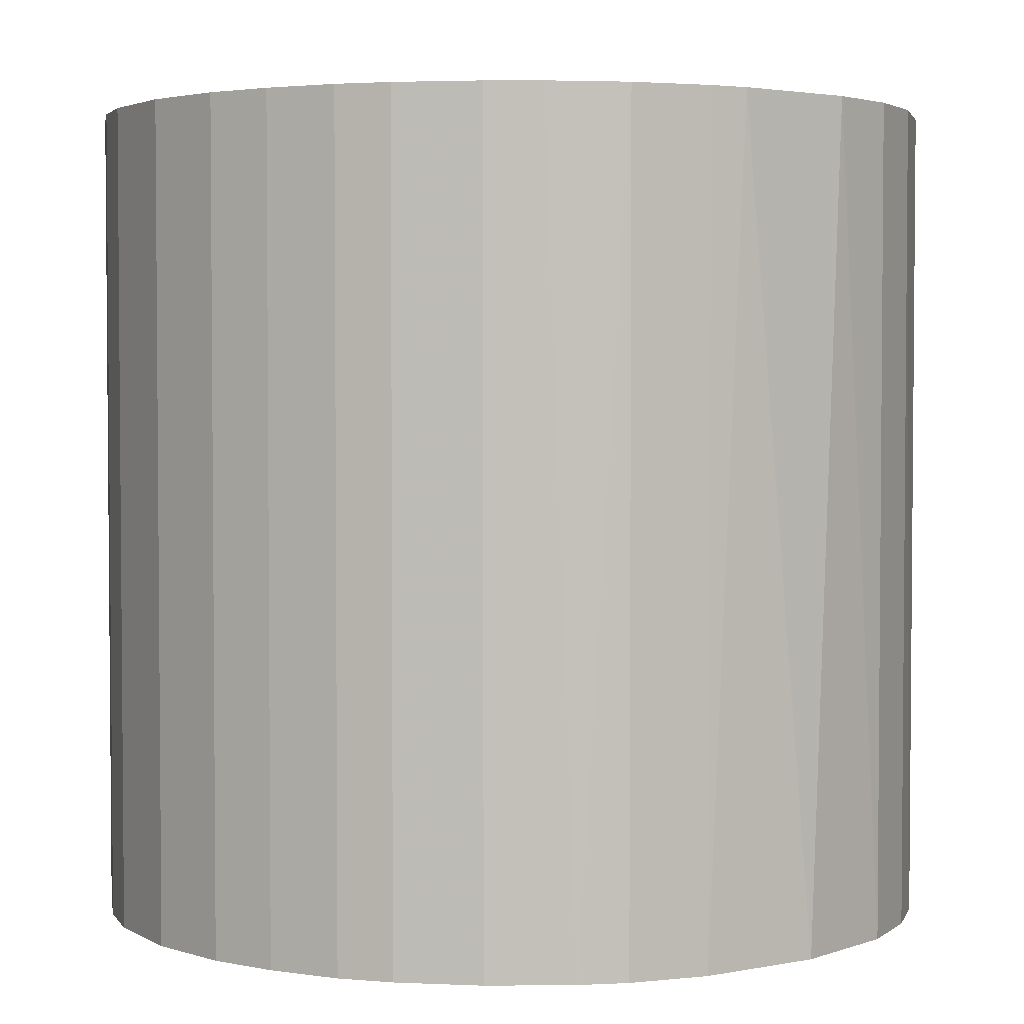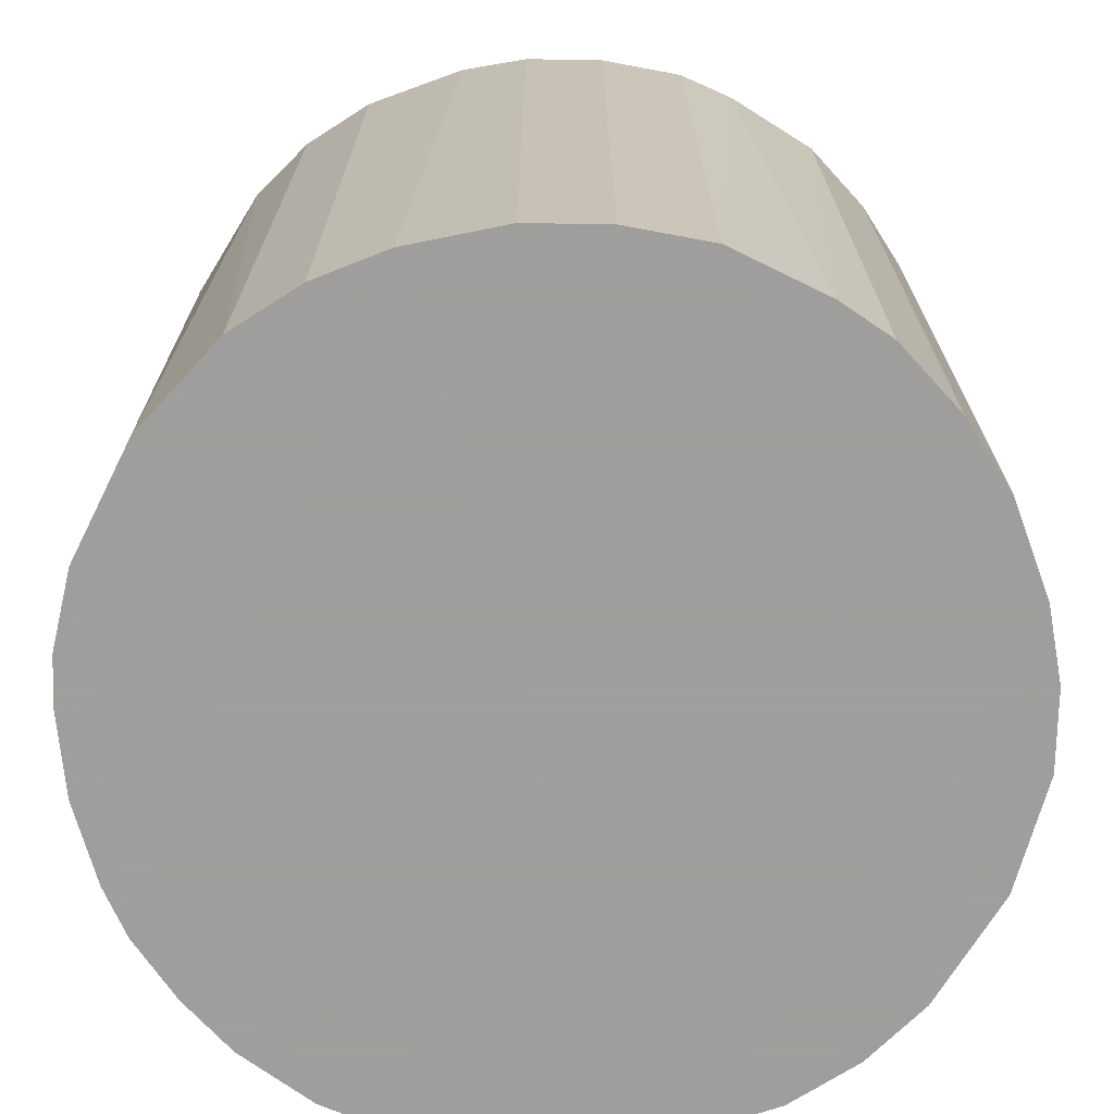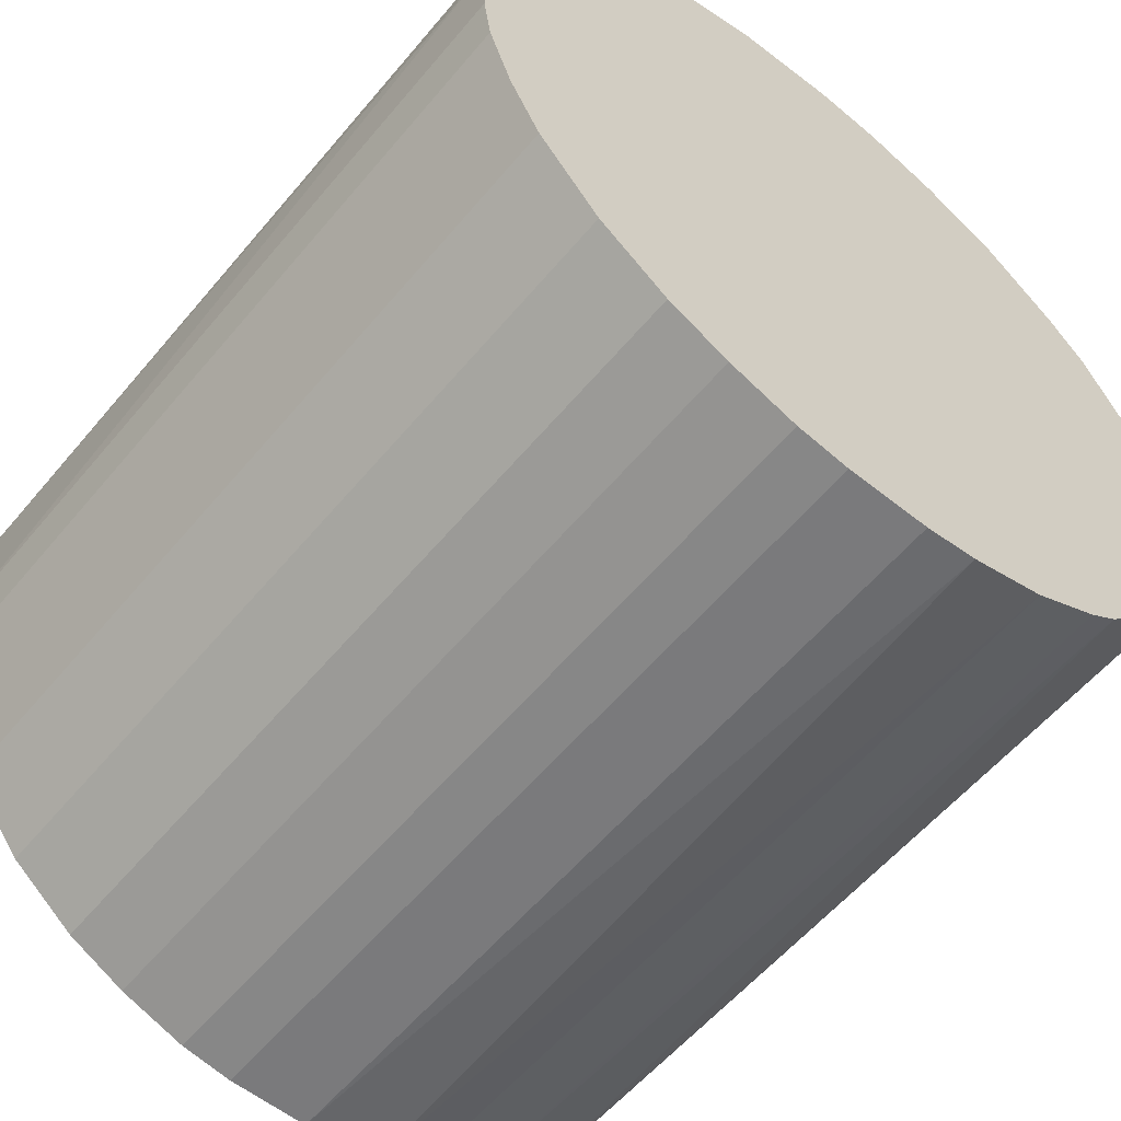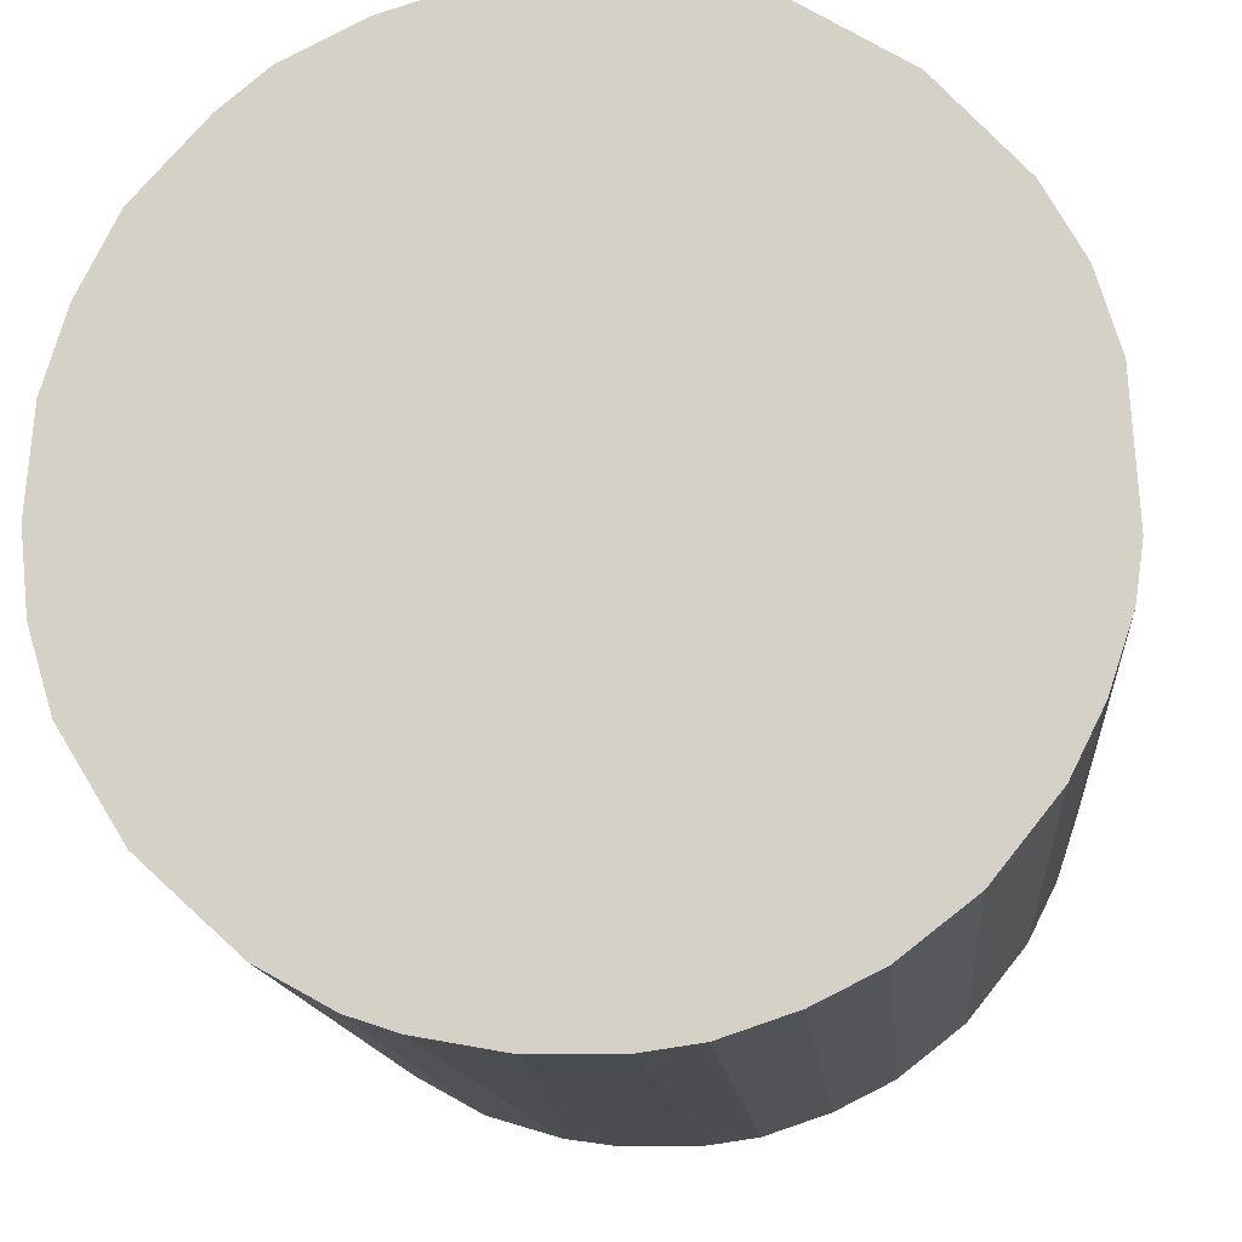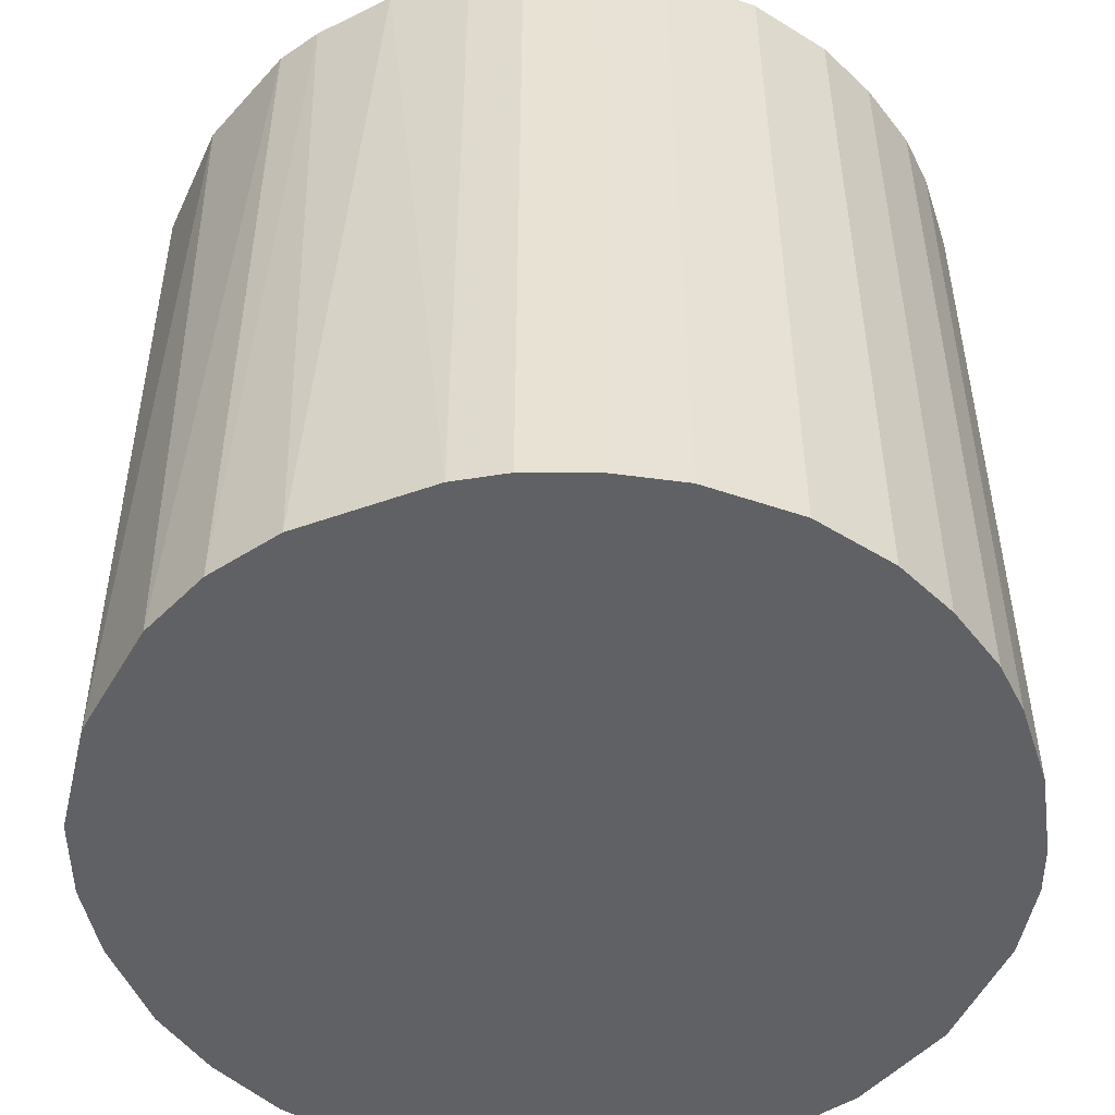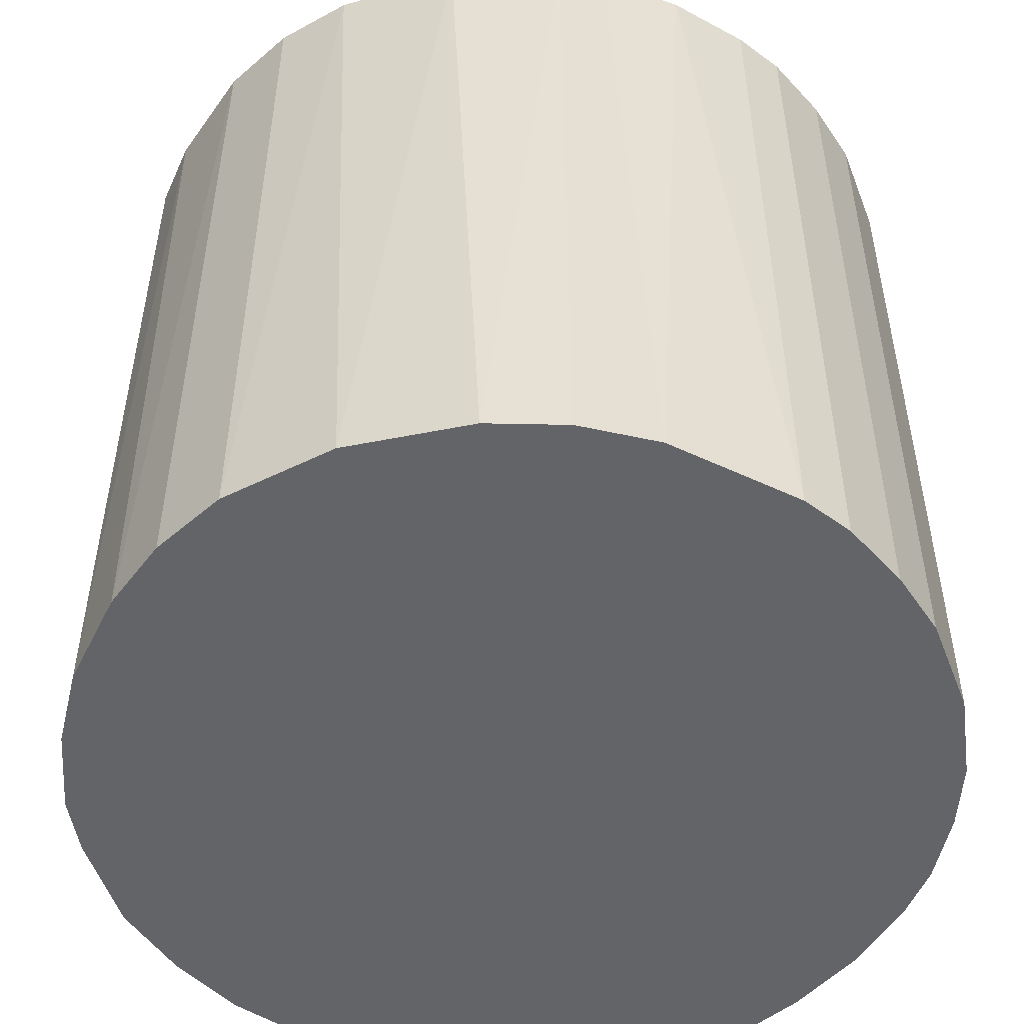
<metadata>
{"format":"obj","ext":"obj","renderer":"f3d","projection":"perspective","resolution":1024,"background":"white","views":[{"elev":3.1,"azim":8.7,"up":"+Z"},{"elev":-71.1,"azim":105.9,"up":"+Z"},{"elev":-58.2,"azim":-39.5,"up":"+Y"},{"elev":-13.9,"azim":-175.0,"up":"+Y"},{"elev":-50.4,"azim":-71.9,"up":"+Z"},{"elev":-51.3,"azim":-120.3,"up":"+Z"}]}
</metadata>
<code>
o convex_0
v 0.03211 -0.001066 -0.03115
v -0.03193 -0.003391 -0.03115
v -0.03193 -0.003391 0.03115
v -0.001065 0.03211 -0.03115
v 0.02396 0.02163 0.03115
v 0.007078 -0.03134 0.03115
v -0.007472 -0.03134 -0.03115
v -0.01795 0.02687 0.03115
v 0.02687 -0.01795 0.03115
v 0.01814 -0.02668 -0.03115
v -0.02261 -0.02319 0.03115
v -0.02669 0.01813 -0.03115
v 0.02163 0.02396 -0.03115
v 0.006495 0.03153 0.03115
v 0.03153 0.006494 0.03115
v -0.02727 -0.01737 -0.03115
v -0.02959 0.0129 0.03115
v -0.007472 -0.03134 0.03115
v 0.02978 0.01232 -0.03115
v 0.02978 -0.01271 -0.03115
v -0.01271 0.02978 -0.03115
v -0.006889 0.03153 0.03115
v 0.03153 -0.006889 0.03115
v -0.01737 -0.02726 -0.03115
v 0.003003 -0.03193 -0.03115
v 0.01232 0.02978 -0.03115
v -0.03134 0.007077 -0.03115
v 0.01814 -0.02668 0.03115
v -0.02959 -0.01271 0.03115
v 0.01814 0.02687 0.03115
v 0.02513 -0.02028 -0.03115
v 0.0129 -0.02959 -0.03115
v -0.02028 0.02513 -0.03115
v -0.02494 0.02047 0.03115
v 0.02687 0.01813 0.03115
v -0.01271 -0.02959 0.03115
v -0.03193 0.002997 0.03115
v -0.03134 -0.007472 -0.03115
v 0.02687 0.01813 -0.03115
v -0.003397 -0.03193 0.03115
v -0.02261 -0.02319 -0.03115
v 0.03153 0.006494 -0.03115
v 0.006495 0.03153 -0.03115
v 0.001254 0.03211 0.03115
v 0.03211 0.001254 0.03115
v -0.02727 -0.01737 0.03115
v 0.0129 -0.02959 0.03115
v 0.02047 -0.02494 0.03115
v -0.02959 0.0129 -0.03115
v 0.02978 -0.01271 0.03115
v -0.01271 0.02978 0.03115
v -0.006889 0.03153 -0.03115
v 0.03153 -0.006889 -0.03115
v -0.01737 -0.02726 0.03115
v 0.01232 0.02978 0.03115
v 0.02978 0.01232 0.03115
v 0.01814 0.02687 -0.03115
v -0.03134 -0.007472 0.03115
v -0.03076 0.009403 0.03115
v 0.009403 -0.03076 -0.03115
v -0.02959 -0.01271 -0.03115
v -0.01271 -0.02959 -0.03115
v 0.003003 -0.03193 0.03115
v -0.003397 -0.03193 -0.03115
f 25 40 64
f 1 2 4
f 5 3 6
f 2 1 7
f 3 5 8
f 5 6 9
f 7 1 10
f 6 3 11
f 4 2 12
f 1 4 13
f 8 5 14
f 5 9 15
f 2 7 16
f 3 8 17
f 6 11 18
f 1 13 19
f 10 1 20
f 4 12 21
f 8 14 22
f 15 9 23
f 16 7 24
f 7 10 25
f 13 4 26
f 12 2 27
f 9 6 28
f 11 3 29
f 5 13 30
f 14 5 30
f 20 9 31
f 10 20 31
f 25 10 32
f 10 28 32
f 8 21 33
f 21 12 33
f 17 8 34
f 12 17 34
f 8 33 34
f 33 12 34
f 5 15 35
f 7 18 36
f 18 11 36
f 2 3 37
f 3 17 37
f 27 2 37
f 3 2 38
f 2 16 38
f 13 5 39
f 19 13 39
f 5 35 39
f 35 19 39
f 6 18 40
f 18 7 40
f 11 16 41
f 16 24 41
f 24 11 41
f 1 19 42
f 19 15 42
f 26 4 43
f 14 26 43
f 4 22 44
f 22 14 44
f 43 4 44
f 14 43 44
f 23 1 45
f 15 23 45
f 1 42 45
f 42 15 45
f 16 11 46
f 11 29 46
f 29 16 46
f 28 6 47
f 32 28 47
f 9 28 48
f 28 10 48
f 31 9 48
f 10 31 48
f 17 12 49
f 12 27 49
f 9 20 50
f 23 9 50
f 20 23 50
f 21 8 51
f 8 22 51
f 22 21 51
f 4 21 52
f 22 4 52
f 21 22 52
f 20 1 53
f 1 23 53
f 23 20 53
f 11 24 54
f 36 11 54
f 24 36 54
f 26 14 55
f 14 30 55
f 30 26 55
f 15 19 56
f 35 15 56
f 19 35 56
f 13 26 57
f 30 13 57
f 26 30 57
f 29 3 58
f 3 38 58
f 38 29 58
f 37 17 59
f 27 37 59
f 17 49 59
f 49 27 59
f 6 25 60
f 25 32 60
f 47 6 60
f 32 47 60
f 16 29 61
f 38 16 61
f 29 38 61
f 24 7 62
f 7 36 62
f 36 24 62
f 25 6 63
f 6 40 63
f 40 25 63
f 7 25 64
f 40 7 64

</code>
